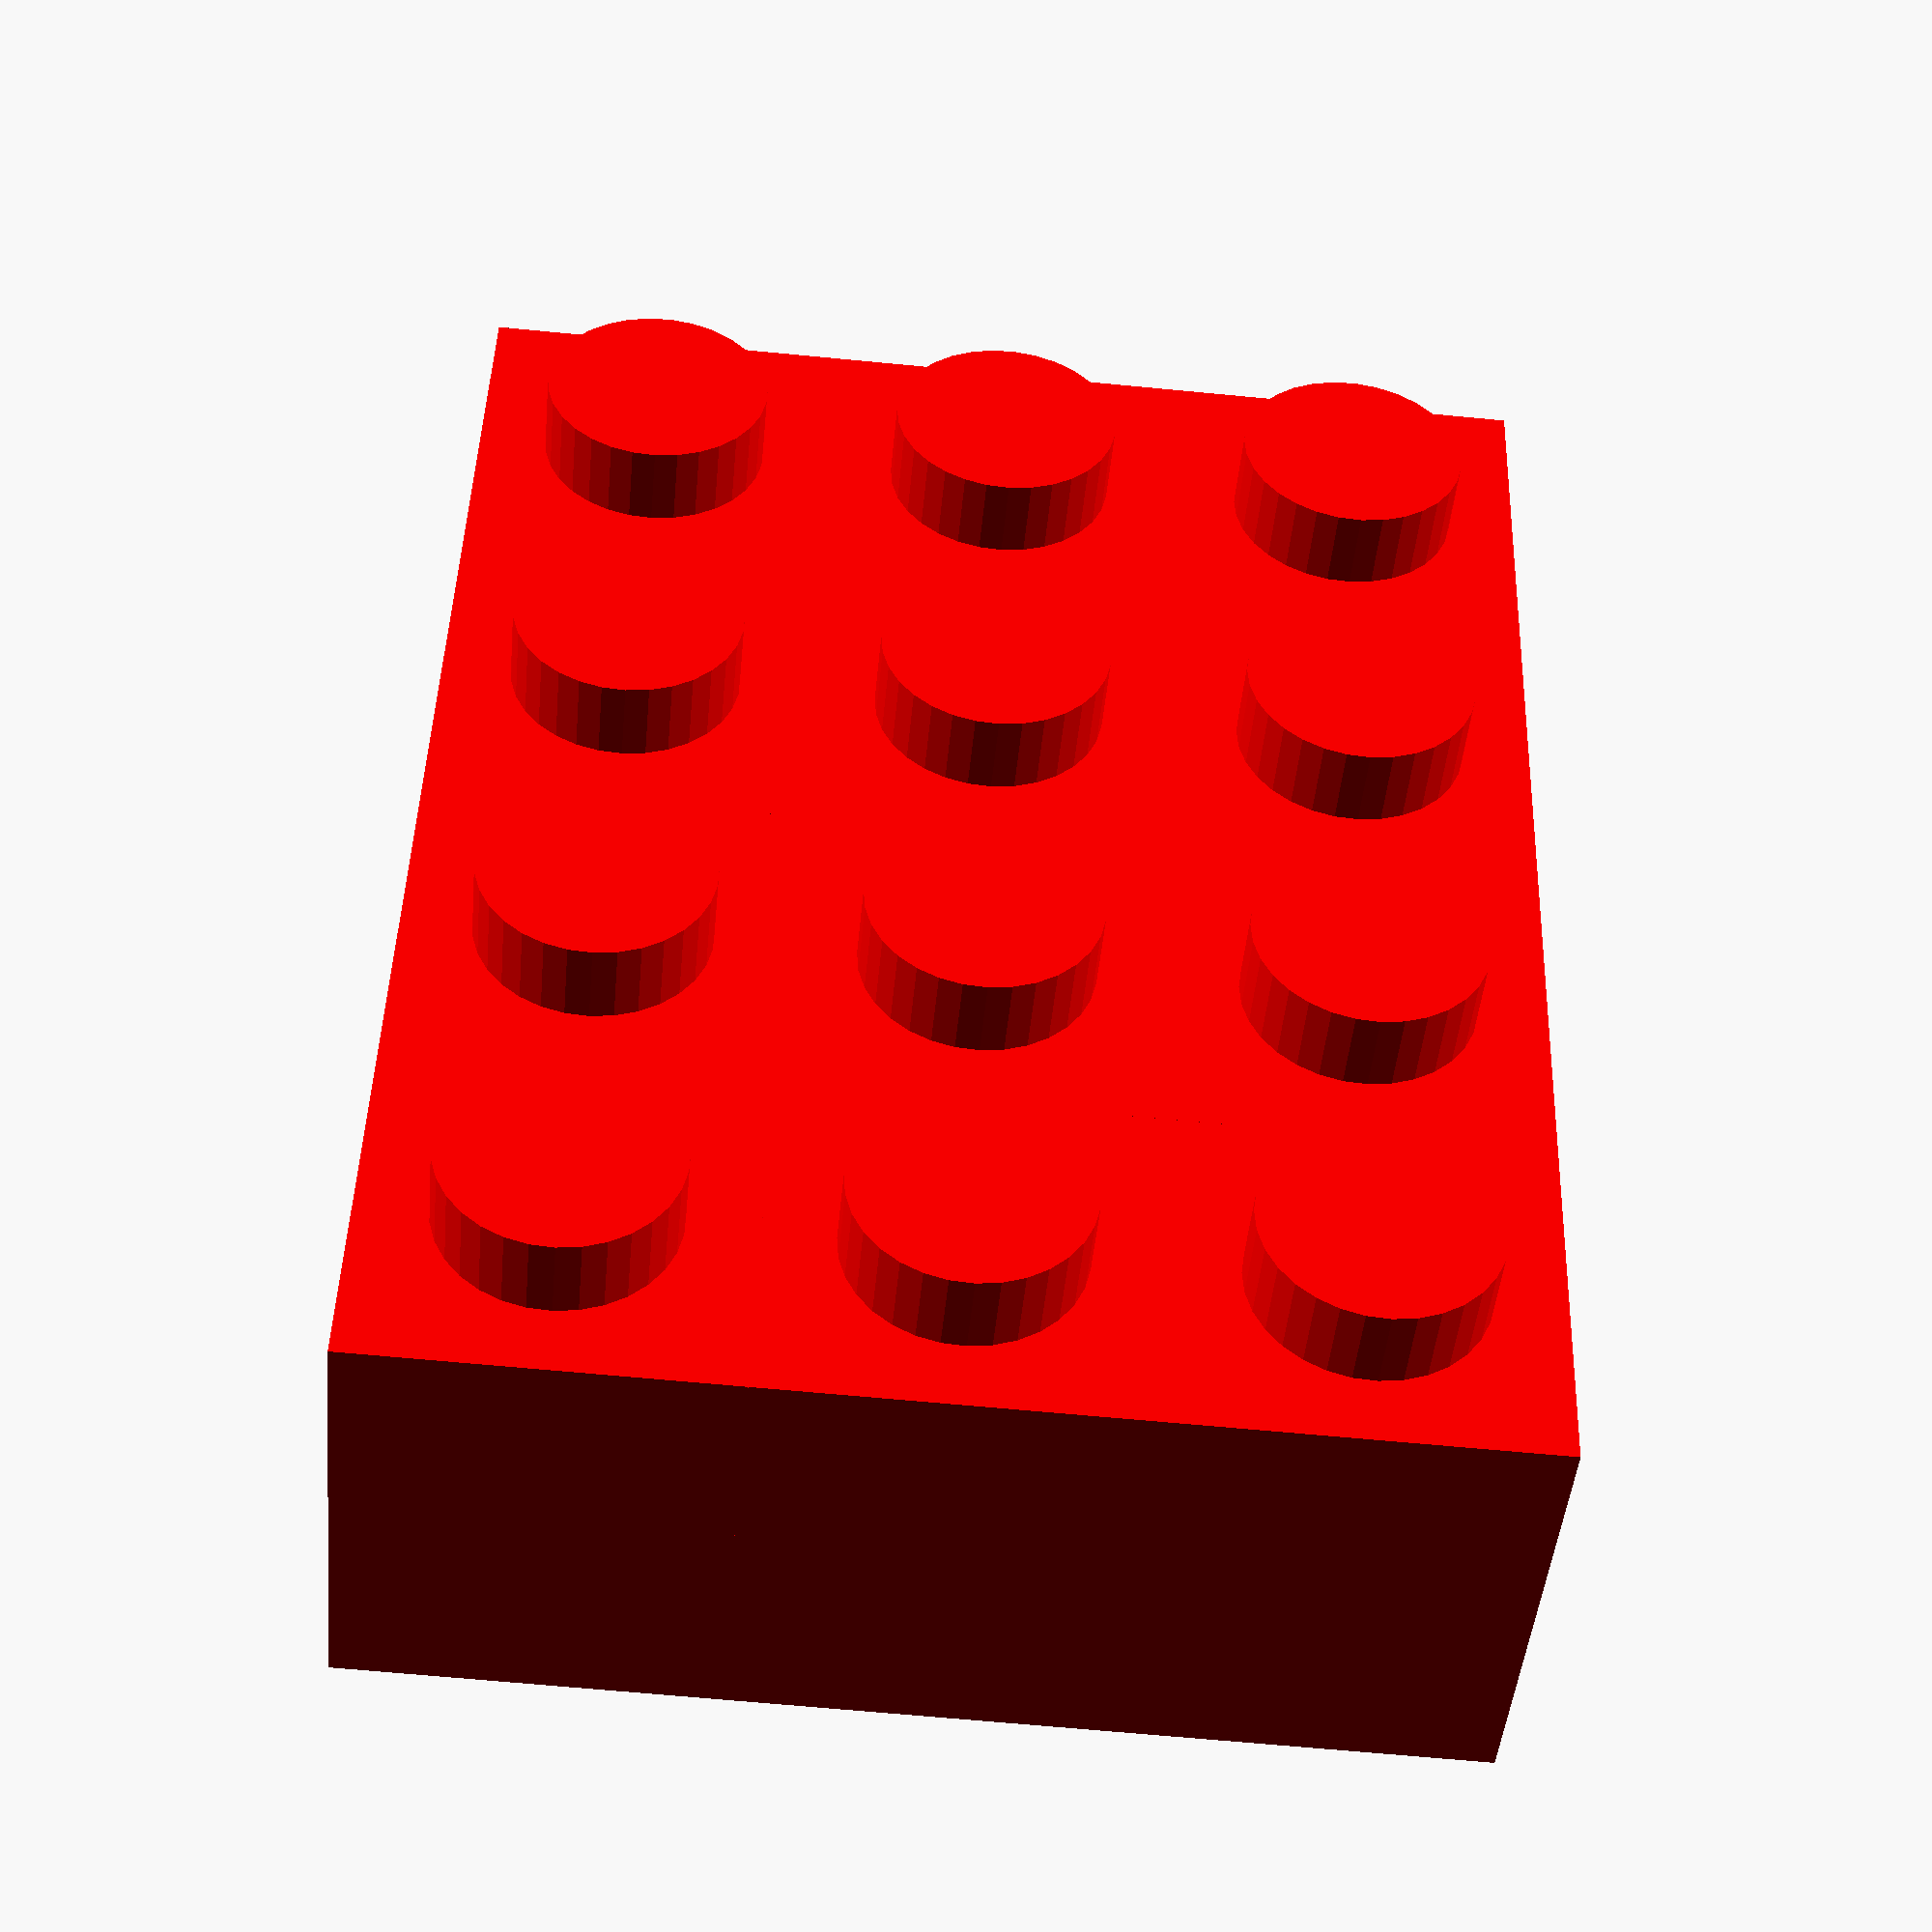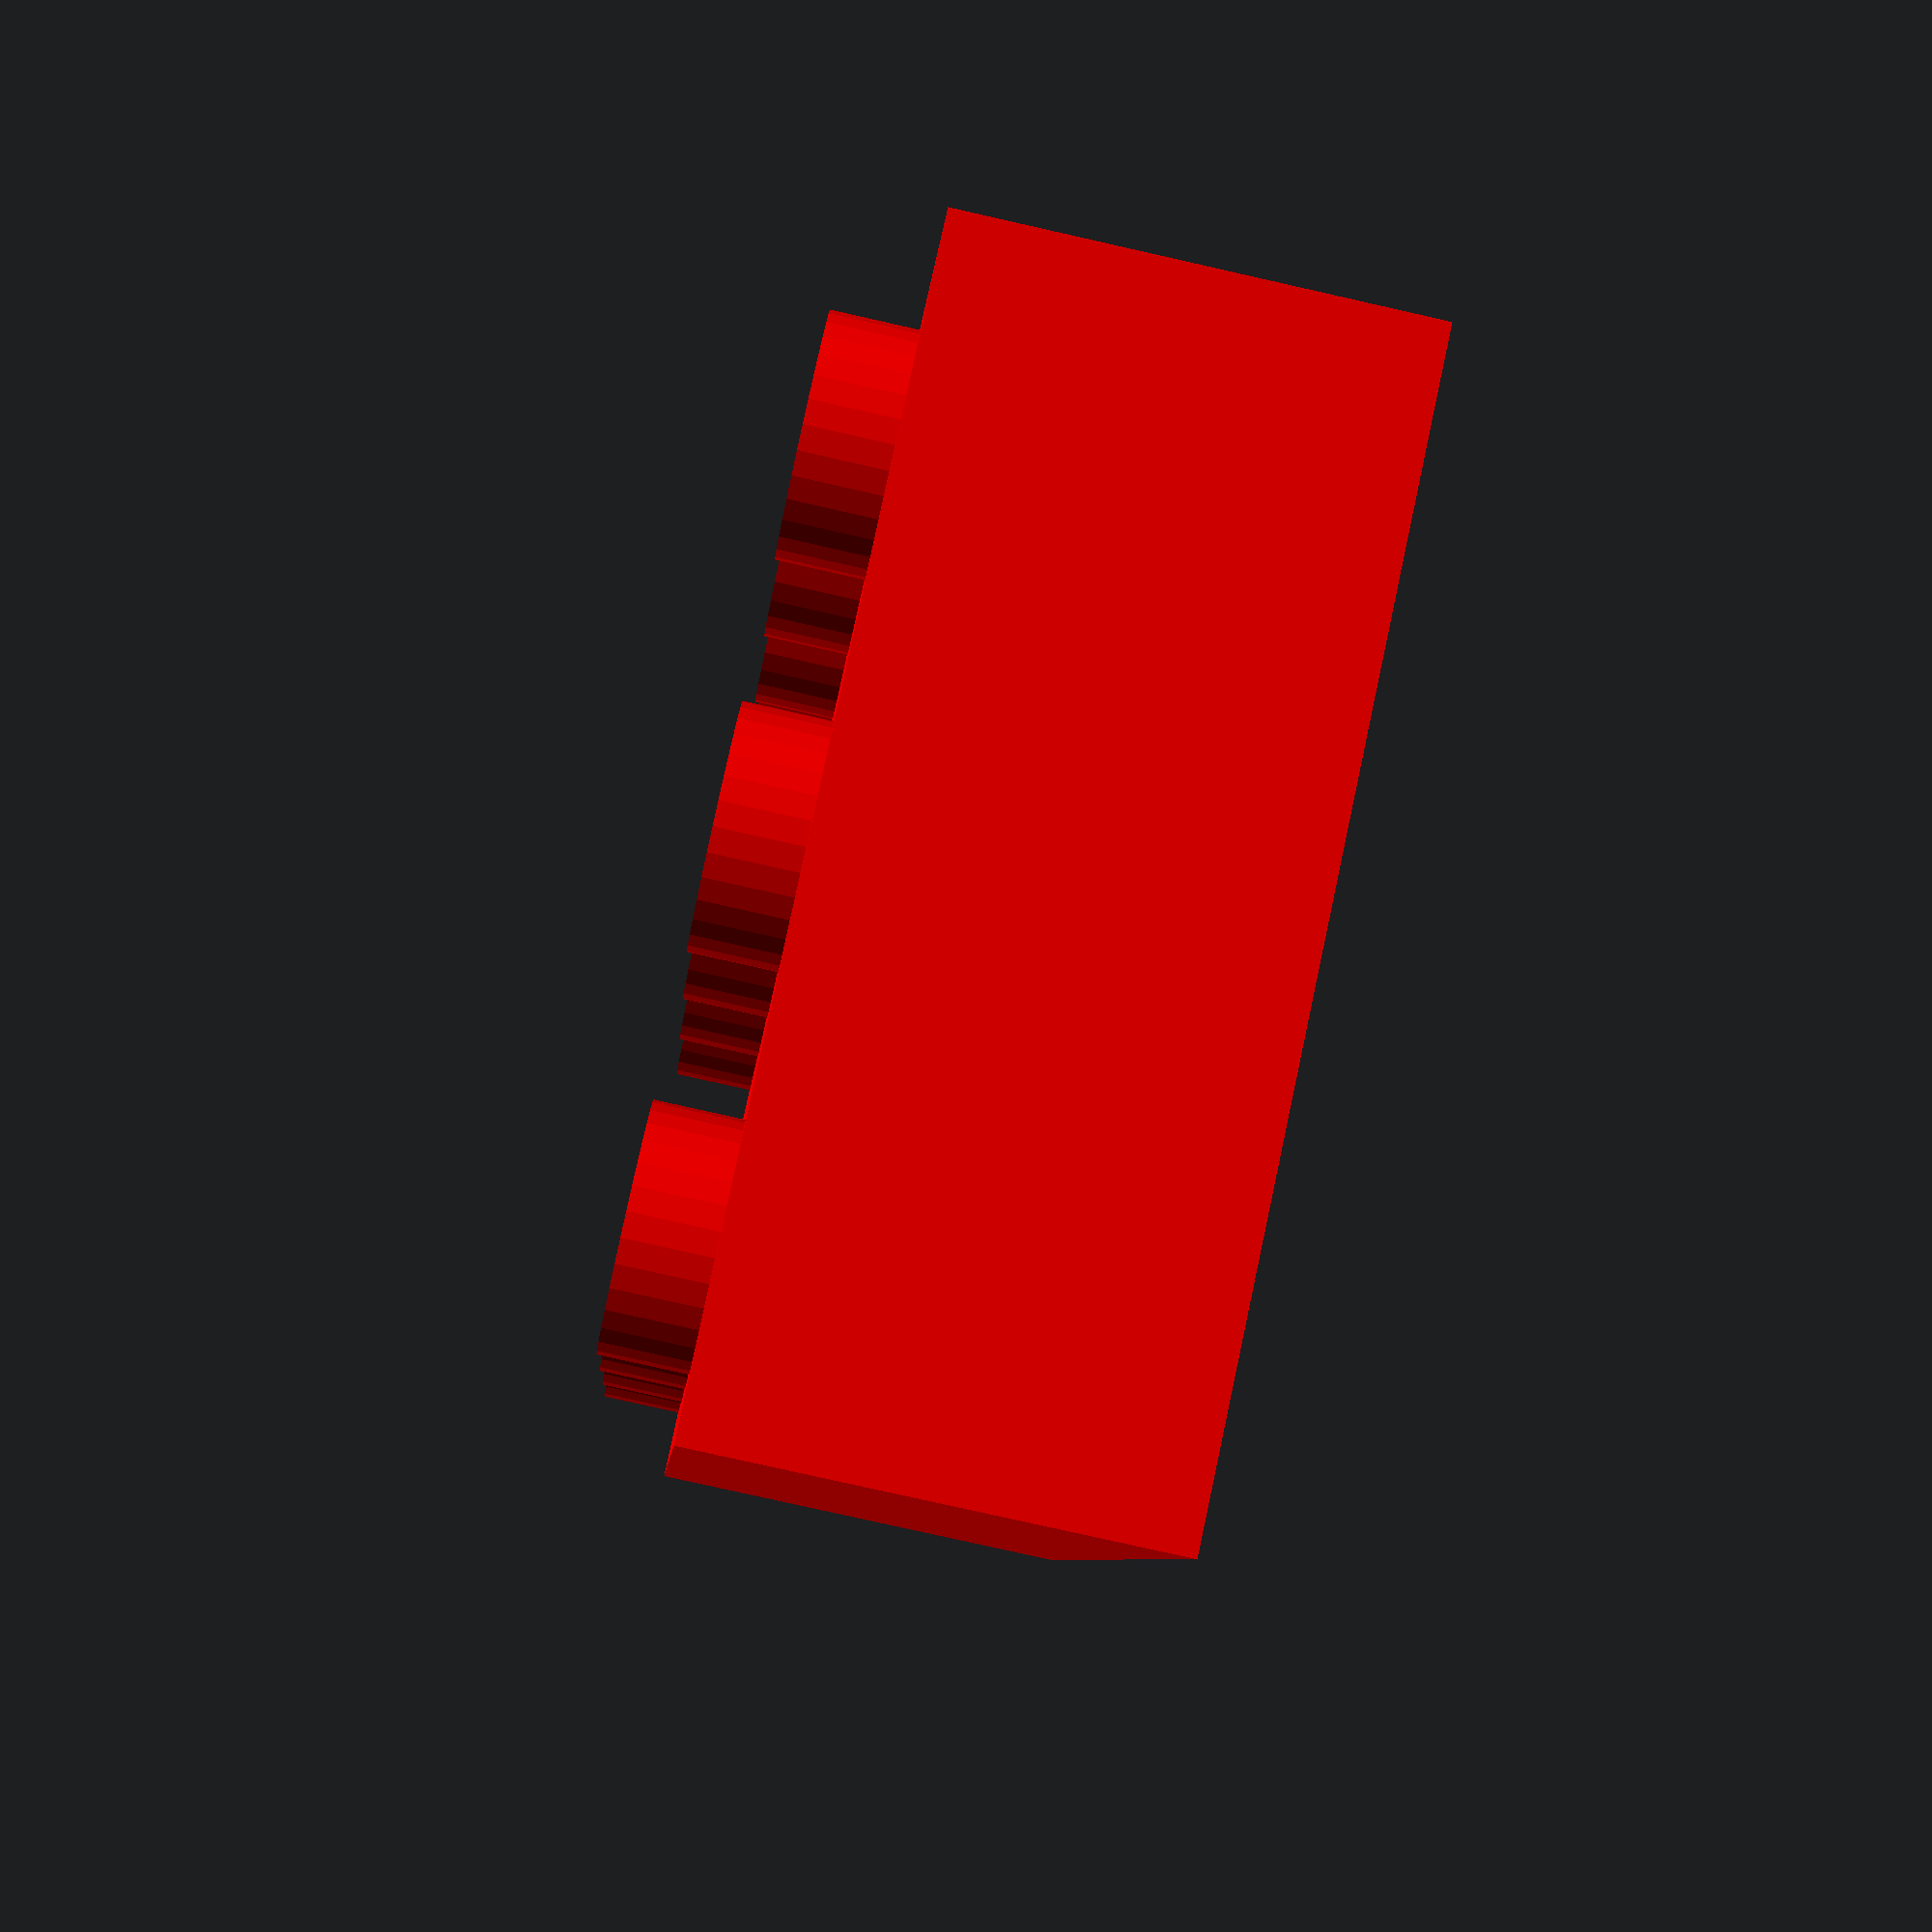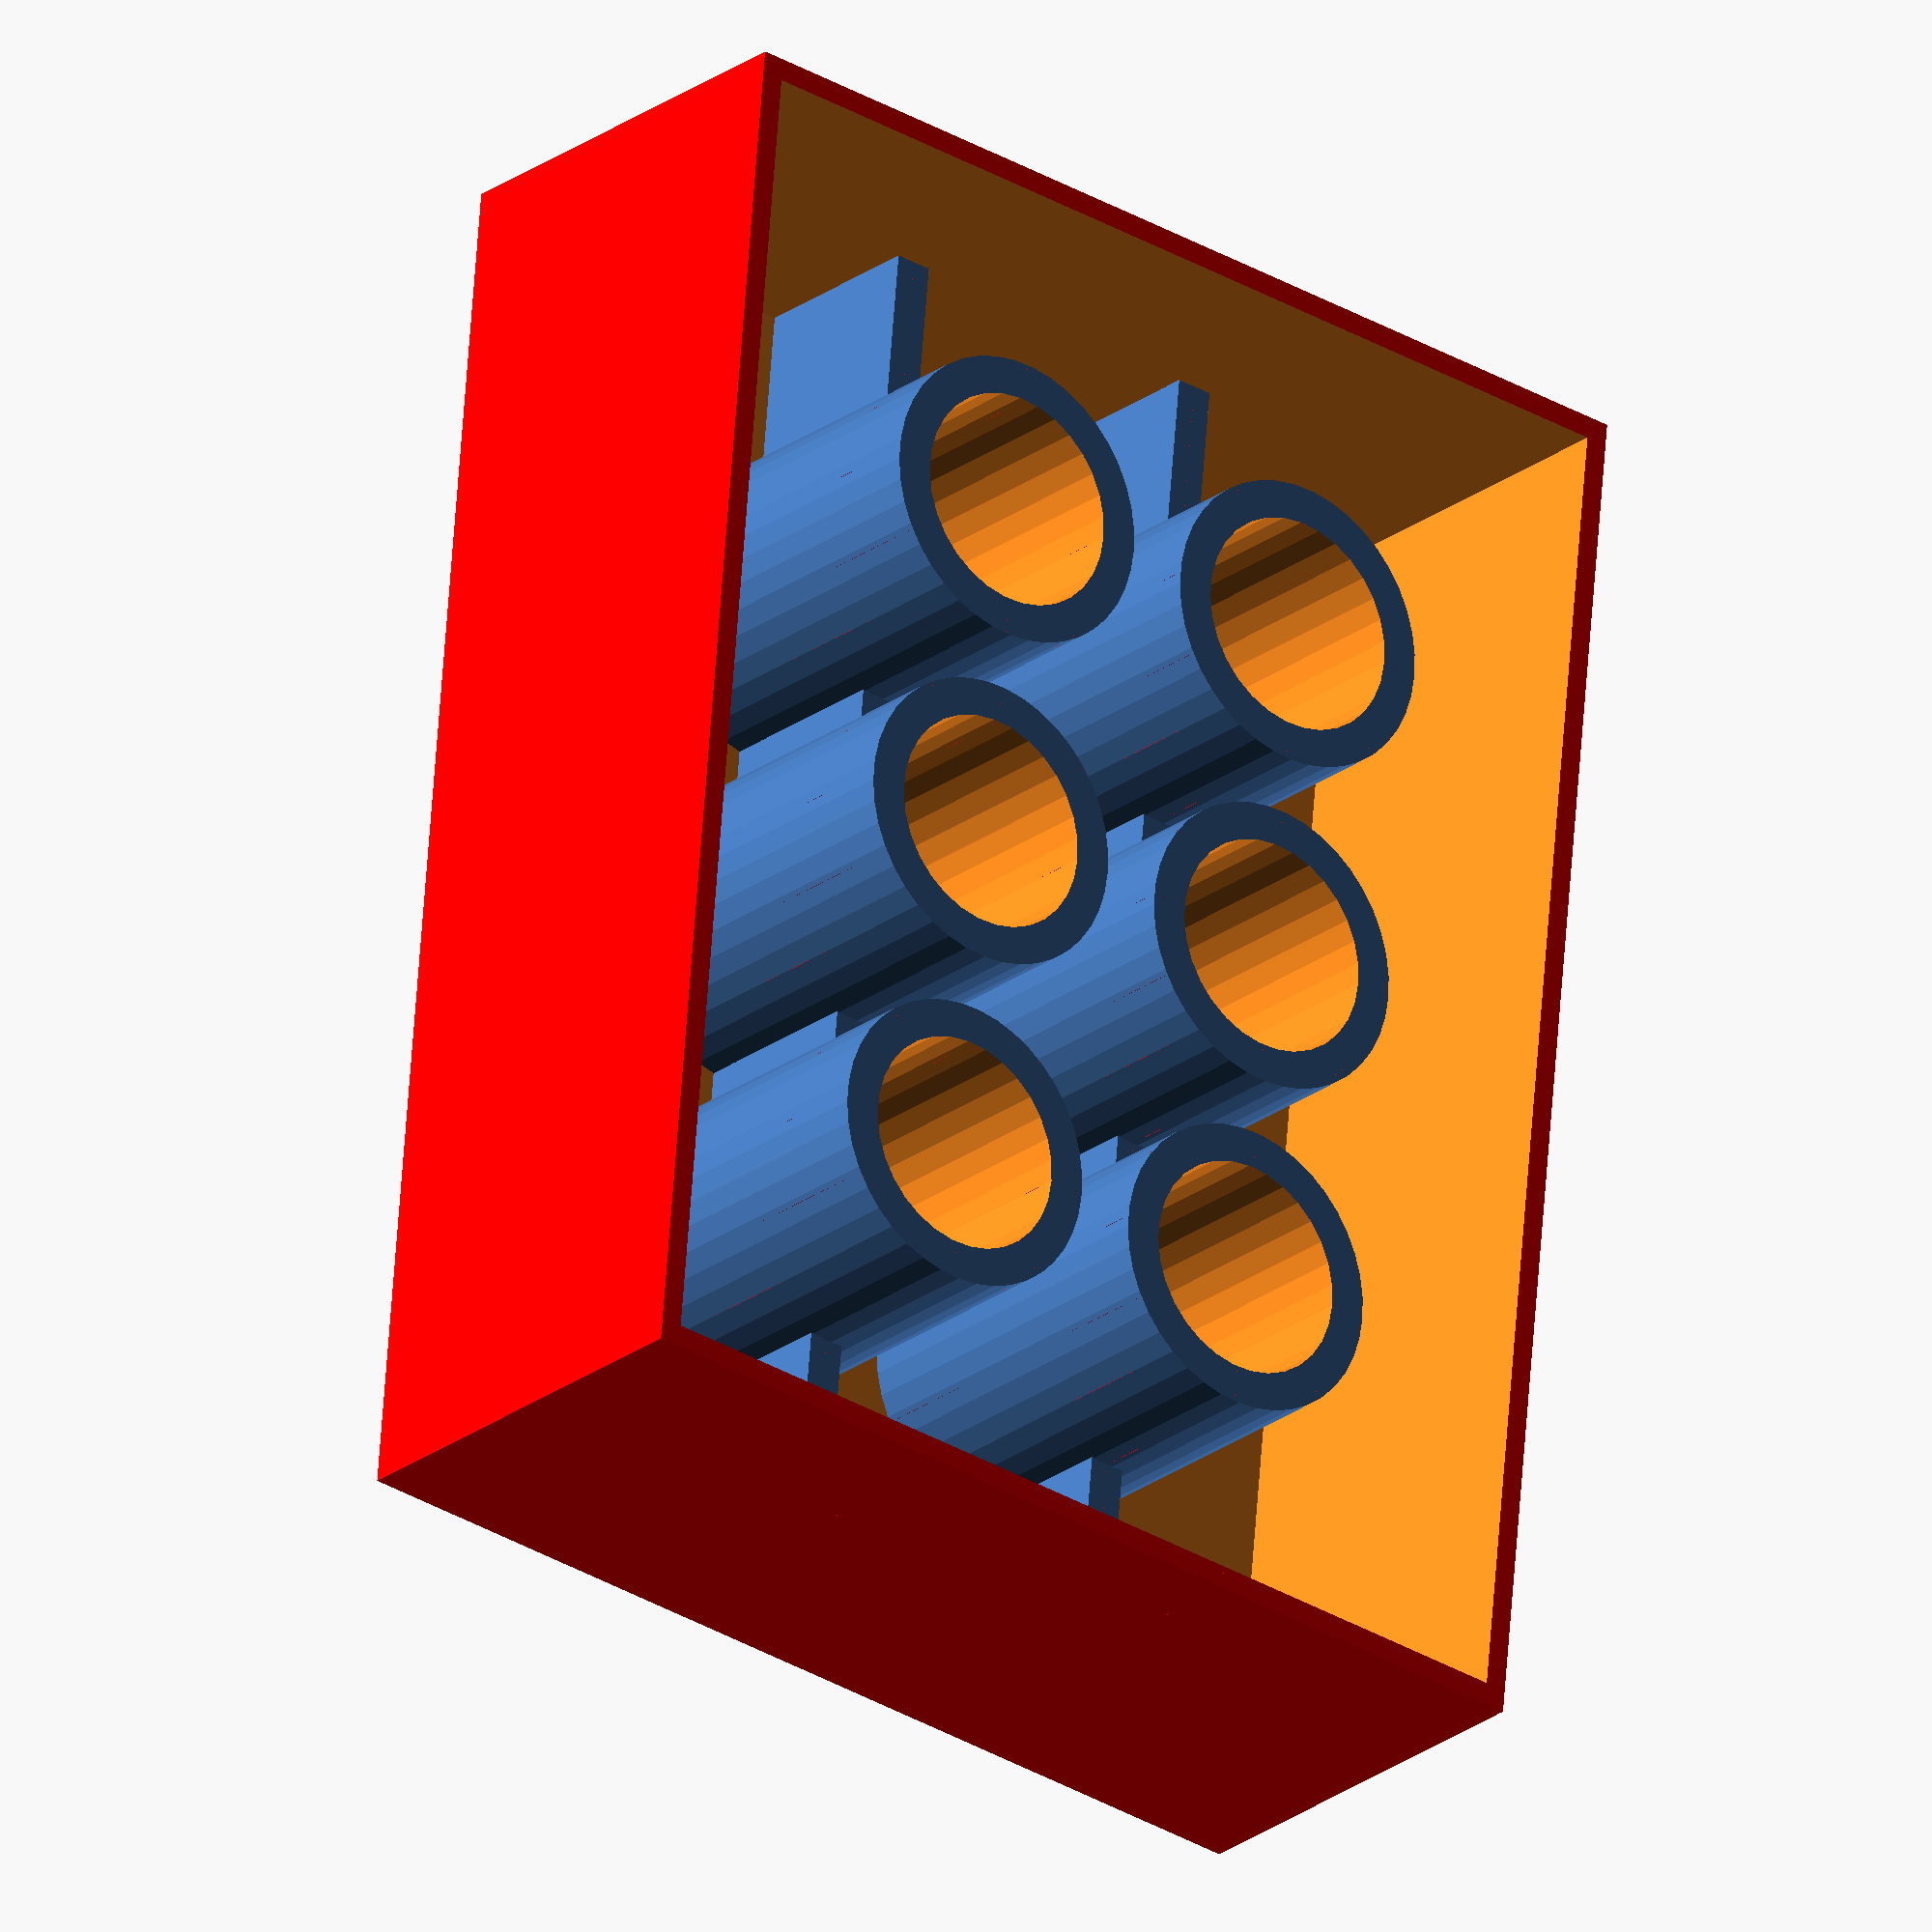
<openscad>
union(){
union(){
translate([-3.90,0,2.11]){
cube(size=[0.84,31.00,5],center=true);
}
translate([3.90,0,2.11]){
cube(size=[0.84,31.00,5],center=true);
}
translate([-3.90,-7.80,0]){
difference(){
cylinder(h=9.43,center=true,$fa=0.50,$fs=0.50,r=3.25);
cylinder(h=9.63,center=true,$fa=0.50,$fs=0.50,r=2.41);
}
}
translate([-3.90,0.00,0]){
difference(){
cylinder(h=9.43,center=true,$fa=0.50,$fs=0.50,r=3.25);
cylinder(h=9.63,center=true,$fa=0.50,$fs=0.50,r=2.41);
}
}
translate([-3.90,7.80,0]){
difference(){
cylinder(h=9.43,center=true,$fa=0.50,$fs=0.50,r=3.25);
cylinder(h=9.63,center=true,$fa=0.50,$fs=0.50,r=2.41);
}
}
translate([3.90,-7.80,0]){
difference(){
cylinder(h=9.43,center=true,$fa=0.50,$fs=0.50,r=3.25);
cylinder(h=9.63,center=true,$fa=0.50,$fs=0.50,r=2.41);
}
}
translate([3.90,0.00,0]){
difference(){
cylinder(h=9.43,center=true,$fa=0.50,$fs=0.50,r=3.25);
cylinder(h=9.63,center=true,$fa=0.50,$fs=0.50,r=2.41);
}
}
translate([3.90,7.80,0]){
difference(){
cylinder(h=9.43,center=true,$fa=0.50,$fs=0.50,r=3.25);
cylinder(h=9.63,center=true,$fa=0.50,$fs=0.50,r=2.41);
}
}
}
difference(){
translate([-7.80,-11.70,0]){
union(){
translate([0,0.00,0]){
translate([0.00,0,0]){
color([1,0,0]){
union(){
cube(size=[7.80,7.80,9.63],center=true);
translate([0,0,0.89]){
cylinder(h=11.40,center=true,$fa=0.50,$fs=0.50,r=2.45);
}
}
}
}
translate([7.80,0,0]){
color([1,0,0]){
union(){
cube(size=[7.80,7.80,9.63],center=true);
translate([0,0,0.89]){
cylinder(h=11.40,center=true,$fa=0.50,$fs=0.50,r=2.45);
}
}
}
}
translate([15.60,0,0]){
color([1,0,0]){
union(){
cube(size=[7.80,7.80,9.63],center=true);
translate([0,0,0.89]){
cylinder(h=11.40,center=true,$fa=0.50,$fs=0.50,r=2.45);
}
}
}
}
}
translate([0,7.80,0]){
translate([0.00,0,0]){
color([1,0,0]){
union(){
cube(size=[7.80,7.80,9.63],center=true);
translate([0,0,0.89]){
cylinder(h=11.40,center=true,$fa=0.50,$fs=0.50,r=2.45);
}
}
}
}
translate([7.80,0,0]){
color([1,0,0]){
union(){
cube(size=[7.80,7.80,9.63],center=true);
translate([0,0,0.89]){
cylinder(h=11.40,center=true,$fa=0.50,$fs=0.50,r=2.45);
}
}
}
}
translate([15.60,0,0]){
color([1,0,0]){
union(){
cube(size=[7.80,7.80,9.63],center=true);
translate([0,0,0.89]){
cylinder(h=11.40,center=true,$fa=0.50,$fs=0.50,r=2.45);
}
}
}
}
}
translate([0,15.60,0]){
translate([0.00,0,0]){
color([1,0,0]){
union(){
cube(size=[7.80,7.80,9.63],center=true);
translate([0,0,0.89]){
cylinder(h=11.40,center=true,$fa=0.50,$fs=0.50,r=2.45);
}
}
}
}
translate([7.80,0,0]){
color([1,0,0]){
union(){
cube(size=[7.80,7.80,9.63],center=true);
translate([0,0,0.89]){
cylinder(h=11.40,center=true,$fa=0.50,$fs=0.50,r=2.45);
}
}
}
}
translate([15.60,0,0]){
color([1,0,0]){
union(){
cube(size=[7.80,7.80,9.63],center=true);
translate([0,0,0.89]){
cylinder(h=11.40,center=true,$fa=0.50,$fs=0.50,r=2.45);
}
}
}
}
}
translate([0,23.40,0]){
translate([0.00,0,0]){
color([1,0,0]){
union(){
cube(size=[7.80,7.80,9.63],center=true);
translate([0,0,0.89]){
cylinder(h=11.40,center=true,$fa=0.50,$fs=0.50,r=2.45);
}
}
}
}
translate([7.80,0,0]){
color([1,0,0]){
union(){
cube(size=[7.80,7.80,9.63],center=true);
translate([0,0,0.89]){
cylinder(h=11.40,center=true,$fa=0.50,$fs=0.50,r=2.45);
}
}
}
}
translate([15.60,0,0]){
color([1,0,0]){
union(){
cube(size=[7.80,7.80,9.63],center=true);
translate([0,0,0.89]){
cylinder(h=11.40,center=true,$fa=0.50,$fs=0.50,r=2.45);
}
}
}
}
}
}
}
translate([0,0,-1]){
cube(size=[22.40,30.20,9.63],center=true);
}
}
}

</openscad>
<views>
elev=225.3 azim=1.9 roll=185.2 proj=p view=wireframe
elev=79.6 azim=162.2 roll=77.3 proj=p view=wireframe
elev=24.2 azim=174.7 roll=140.8 proj=o view=solid
</views>
